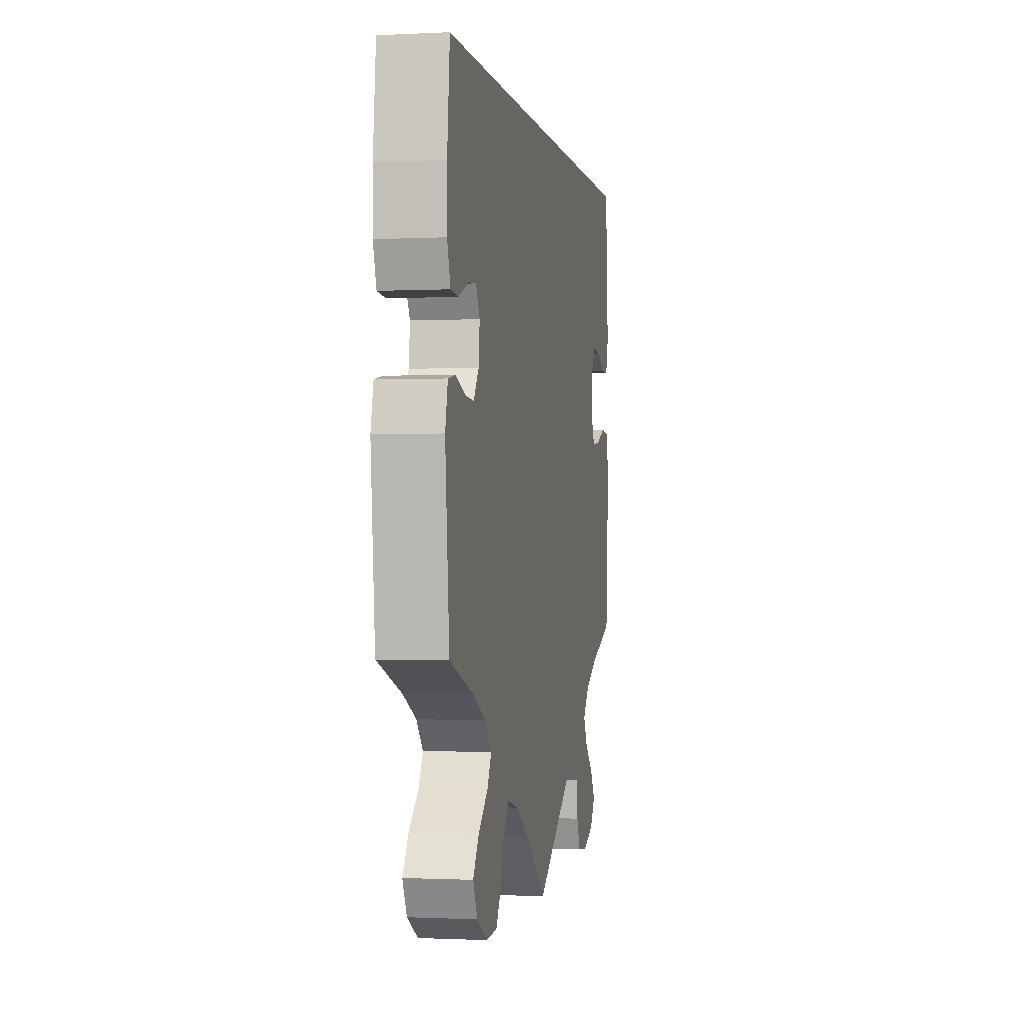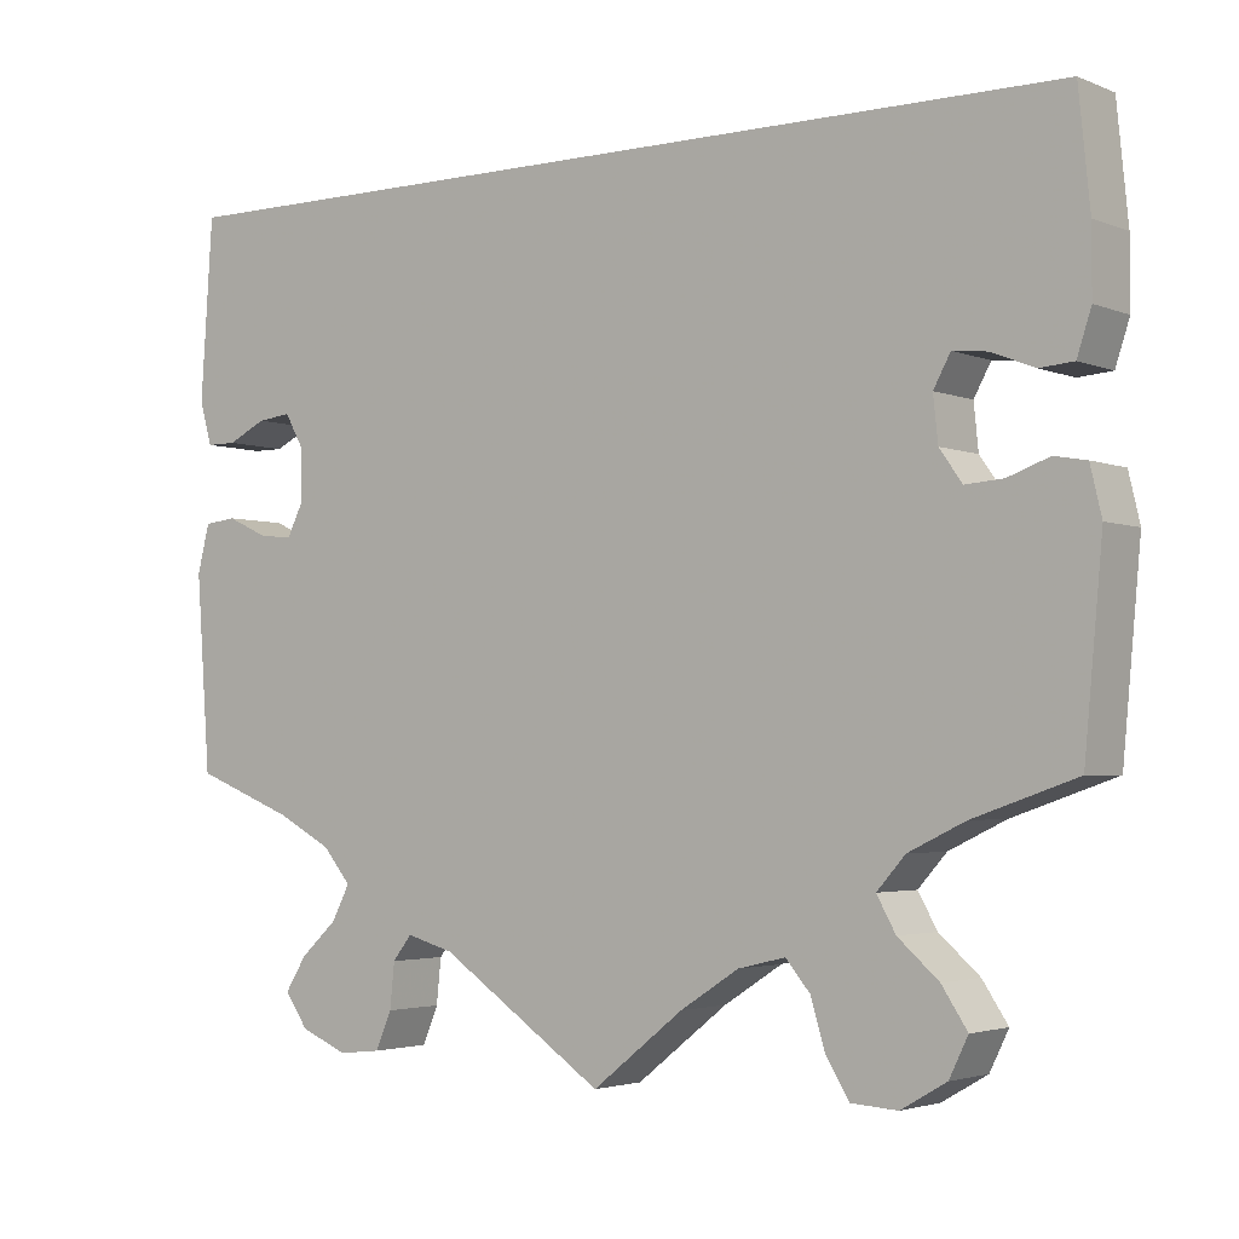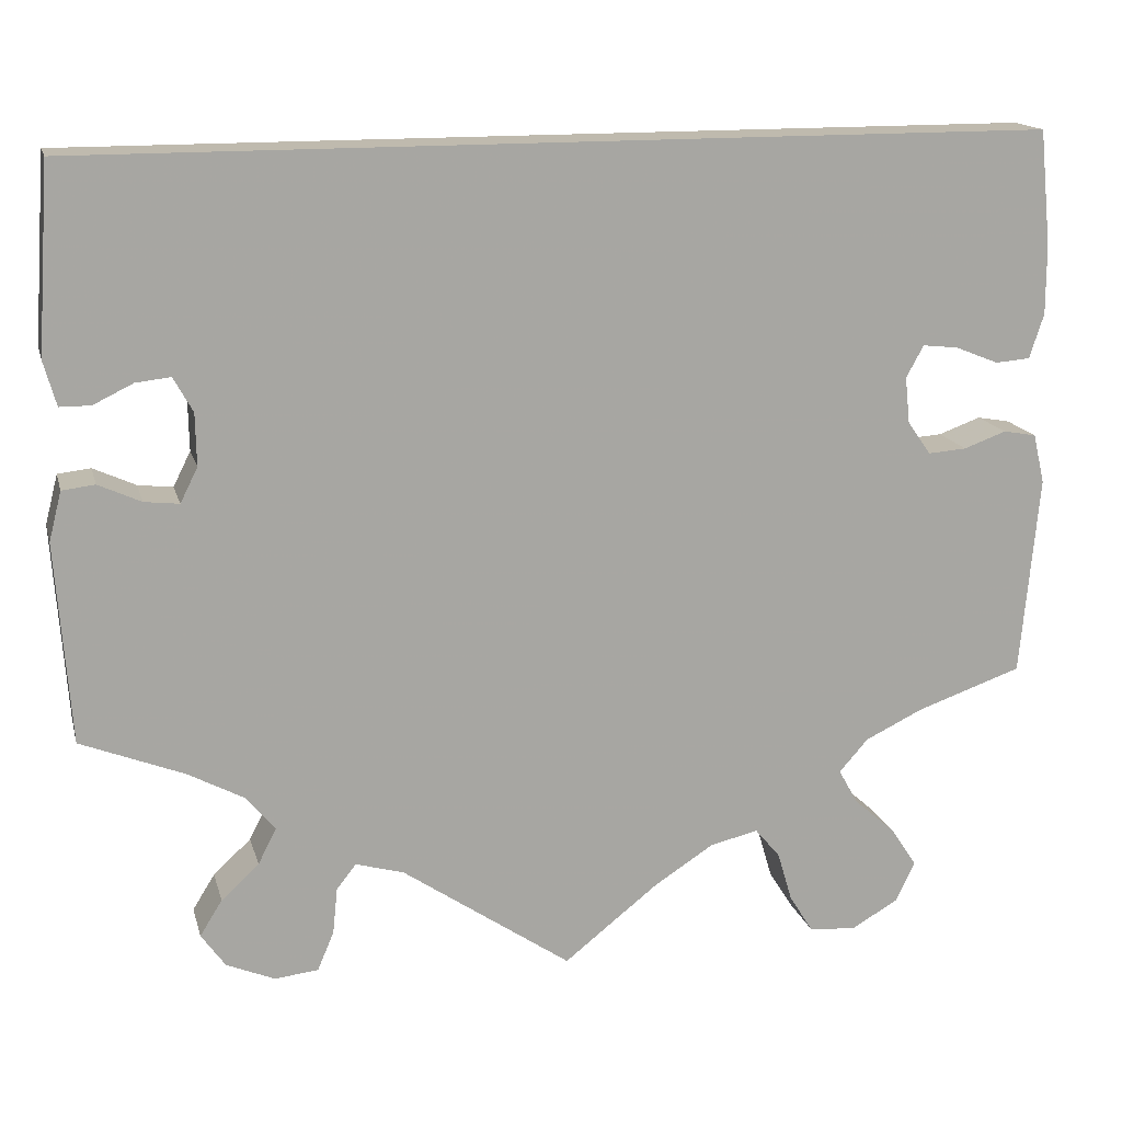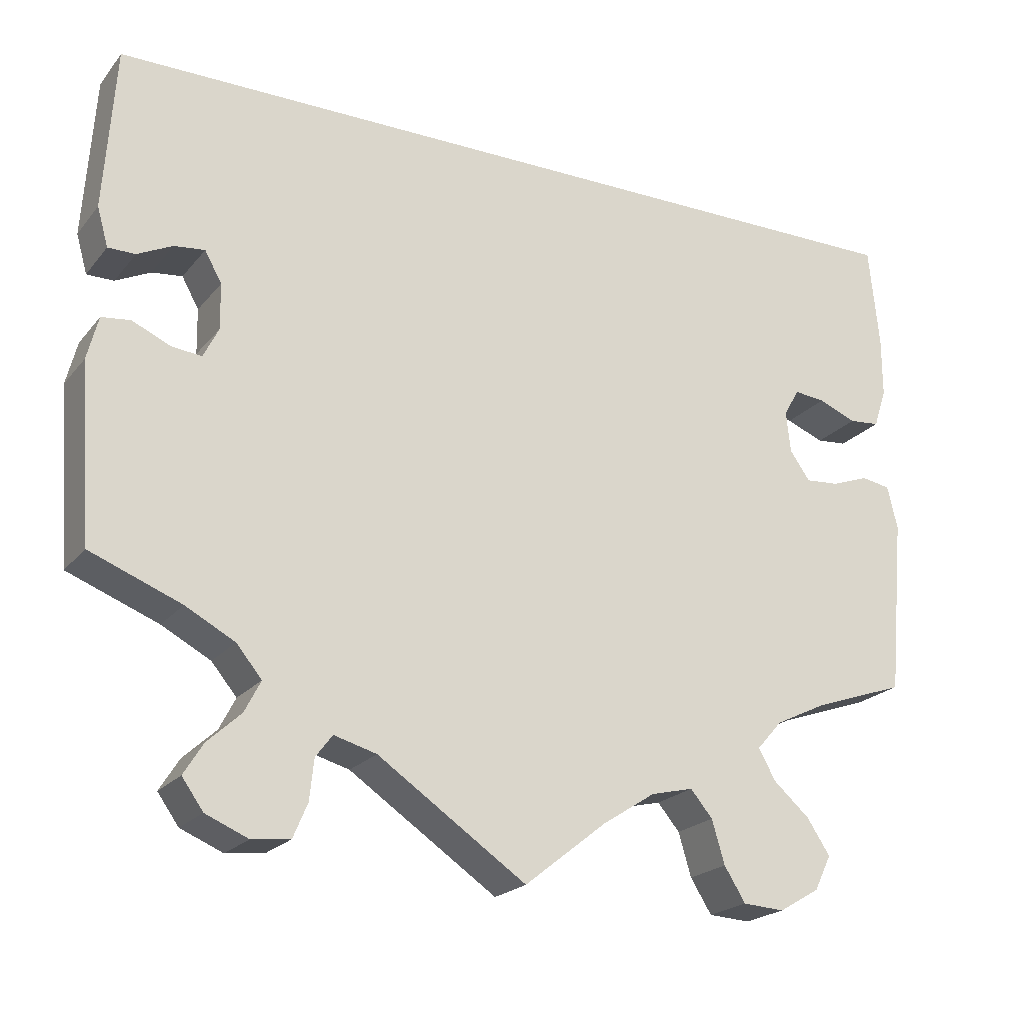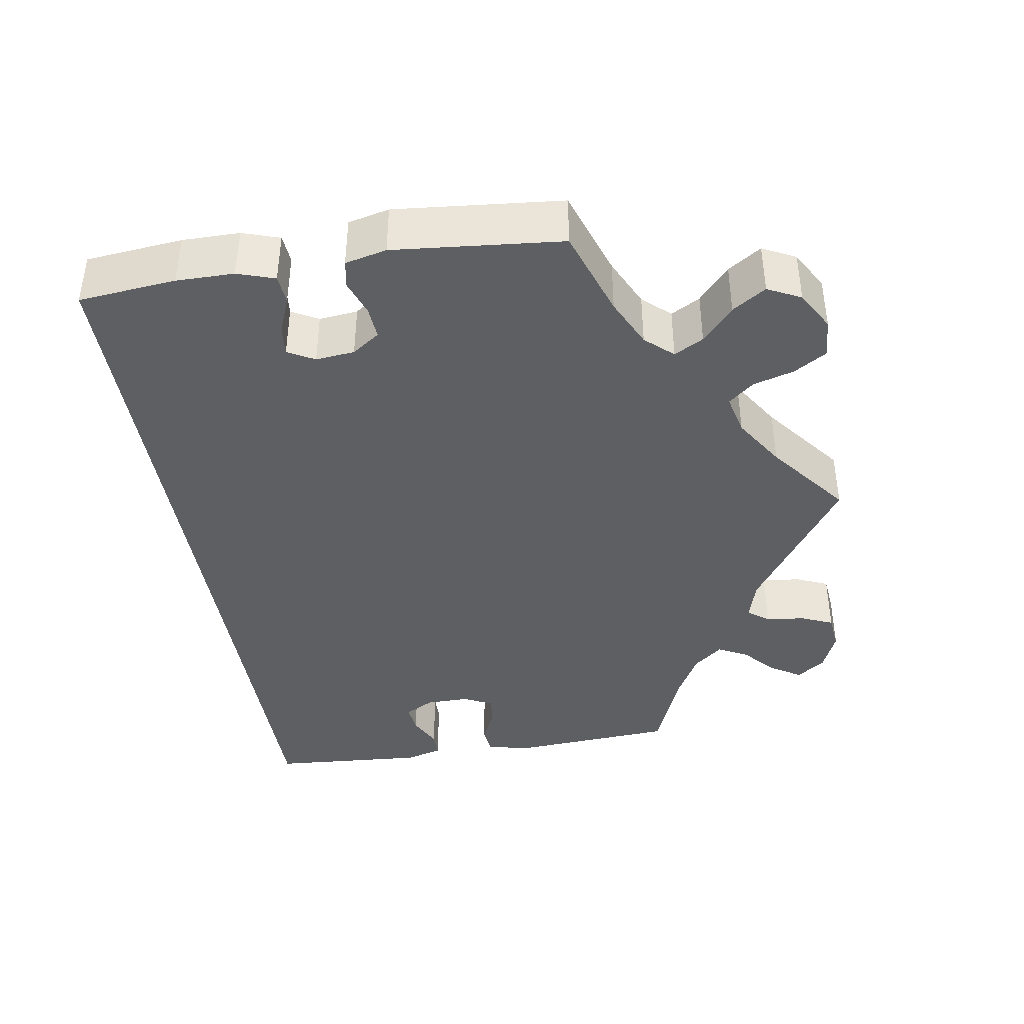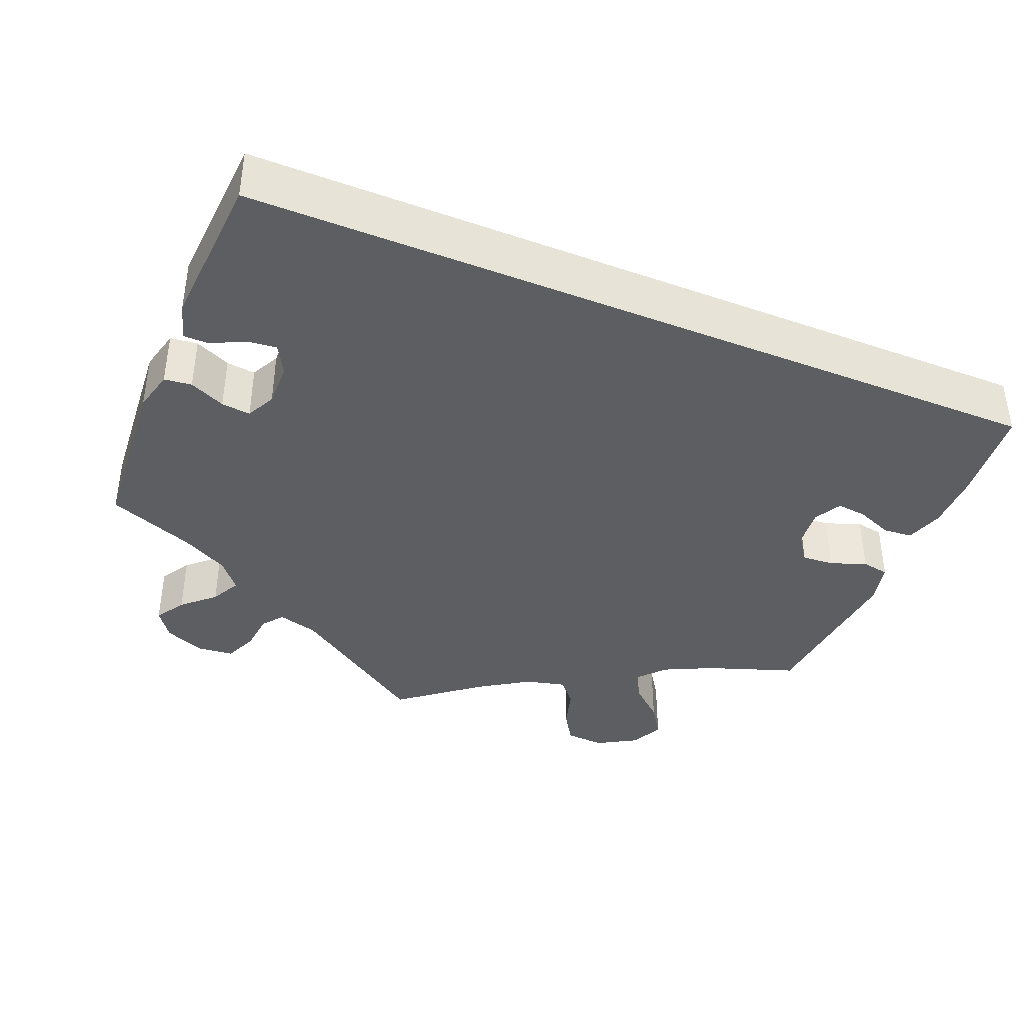
<metadata>
{"format":"obj","ext":"obj","renderer":"f3d","projection":"perspective","resolution":1024,"background":"white","views":[{"elev":-1.0,"azim":100.6,"up":"+Z"},{"elev":-3.0,"azim":36.6,"up":"+Z"},{"elev":15.6,"azim":-13.8,"up":"+Z"},{"elev":-21.4,"azim":-28.0,"up":"+Z"},{"elev":-40.3,"azim":99.0,"up":"+Y"},{"elev":-39.3,"azim":-22.4,"up":"+Y"}]}
</metadata>
<code>
v 0.512 0.07 0.169
v 0.512 0.07 0.098
v 0.497 0.07 0.052
v 0.461 0.07 0.049
v 0.416 0.07 0.067
v 0.379 0.07 0.071
v 0.361 0.07 0.038
v 0.366 0.07 -0.01
v 0.39 0.07 -0.044
v 0.43 0.07 -0.041
v 0.474 0.07 -0.025
v 0.508 0.07 -0.031
v 0.52 0.07 -0.082
v 0.501 0.07 -0.289
v 0.392 0.07 -0.327
v 0.332 0.07 -0.356
v 0.302 0.07 -0.39
v 0.322 0.07 -0.426
v 0.365 0.07 -0.464
v 0.392 0.07 -0.505
v 0.372 0.07 -0.546
v 0.324 0.07 -0.574
v 0.275 0.07 -0.571
v 0.25 0.07 -0.531
v 0.235 0.07 -0.48
v 0.209 0.07 -0.449
v 0.159 0.07 -0.461
v 0.097 0.07 -0.501
v 0 0.07 -0.578
v -0.175 0.07 -0.459
v -0.225 0.07 -0.445
v -0.245 0.07 -0.471
v -0.25 0.07 -0.519
v -0.267 0.07 -0.559
v -0.312 0.07 -0.564
v -0.362 0.07 -0.543
v -0.387 0.07 -0.508
v -0.364 0.07 -0.471
v -0.325 0.07 -0.435
v -0.306 0.07 -0.398
v -0.336 0.07 -0.362
v -0.394 0.07 -0.331
v -0.501 0.07 -0.289
v -0.516 0.07 -0.082
v -0.503 0.07 -0.031
v -0.469 0.07 -0.027
v -0.425 0.07 -0.047
v -0.389 0.07 -0.051
v -0.371 0.07 -0.015
v -0.372 0.07 0.039
v -0.392 0.07 0.075
v -0.428 0.07 0.071
v -0.469 0.07 0.051
v -0.501 0.07 0.051
v -0.514 0.07 0.097
v -0.501 0.07 0.289
v 0.5 0.07 0.289
v 0.512 0 0.169
v 0.512 0 0.098
v 0.497 0 0.052
v 0.461 0 0.049
v 0.416 0 0.067
v 0.379 0 0.071
v 0.361 0 0.038
v 0.366 0 -0.01
v 0.39 0 -0.044
v 0.43 0 -0.041
v 0.474 0 -0.025
v 0.508 0 -0.031
v 0.52 0 -0.082
v 0.501 0 -0.289
v 0.392 0 -0.327
v 0.332 0 -0.356
v 0.302 0 -0.39
v 0.322 0 -0.426
v 0.365 0 -0.464
v 0.392 0 -0.505
v 0.372 0 -0.546
v 0.324 0 -0.574
v 0.275 0 -0.571
v 0.25 0 -0.531
v 0.235 0 -0.48
v 0.209 0 -0.449
v 0.159 0 -0.461
v 0.097 0 -0.501
v 0 0 -0.578
v -0.175 0 -0.459
v -0.225 0 -0.445
v -0.245 0 -0.471
v -0.25 0 -0.519
v -0.267 0 -0.559
v -0.312 0 -0.564
v -0.362 0 -0.543
v -0.387 0 -0.508
v -0.364 0 -0.471
v -0.325 0 -0.435
v -0.306 0 -0.398
v -0.336 0 -0.362
v -0.394 0 -0.331
v -0.501 0 -0.289
v -0.516 0 -0.082
v -0.503 0 -0.031
v -0.469 0 -0.027
v -0.425 0 -0.047
v -0.389 0 -0.051
v -0.371 0 -0.015
v -0.372 0 0.039
v -0.392 0 0.075
v -0.428 0 0.071
v -0.469 0 0.051
v -0.501 0 0.051
v -0.514 0 0.097
v -0.501 0 0.289
v 0.5 0 0.289
f 52 53 54 55
f 51 52 55 56
f 50 51 56 57
f 44 45 46 47
f 42 43 44 47
f 41 42 47 48
f 40 41 48 49
f 36 37 38 39
f 36 39 40
f 35 36 40
f 32 33 34 35
f 32 35 40
f 31 32 40 49
f 28 29 30
f 27 28 30 31
f 26 27 31 49
f 22 23 24 25
f 22 25 26
f 21 22 26
f 18 19 20 21
f 17 18 21 26
f 16 17 26 49
f 12 13 14 15
f 10 11 12 15
f 9 10 15 16
f 8 9 16 49
f 2 3 4 5
f 2 5 6
f 1 2 6
f 57 1 6
f 50 57 6
f 7 8 49 50
f 6 7 50
f 112 111 110 109
f 113 112 109 108
f 114 113 108 107
f 104 103 102 101
f 104 101 100 99
f 105 104 99 98
f 106 105 98 97
f 96 95 94 93
f 97 96 93
f 97 93 92
f 92 91 90 89
f 97 92 89
f 106 97 89 88
f 87 86 85
f 88 87 85 84
f 106 88 84 83
f 82 81 80 79
f 83 82 79
f 83 79 78
f 78 77 76 75
f 83 78 75 74
f 106 83 74 73
f 72 71 70 69
f 72 69 68 67
f 73 72 67 66
f 106 73 66 65
f 62 61 60 59
f 63 62 59
f 63 59 58
f 63 58 114
f 63 114 107
f 107 106 65 64
f 107 64 63
f 1 58 59 2
f 2 59 60 3
f 3 60 61 4
f 4 61 62 5
f 5 62 63 6
f 6 63 64 7
f 7 64 65 8
f 8 65 66 9
f 9 66 67 10
f 10 67 68 11
f 11 68 69 12
f 12 69 70 13
f 13 70 71 14
f 14 71 72 15
f 15 72 73 16
f 16 73 74 17
f 17 74 75 18
f 18 75 76 19
f 19 76 77 20
f 20 77 78 21
f 21 78 79 22
f 22 79 80 23
f 23 80 81 24
f 24 81 82 25
f 25 82 83 26
f 26 83 84 27
f 27 84 85 28
f 28 85 86 29
f 29 86 87 30
f 30 87 88 31
f 31 88 89 32
f 32 89 90 33
f 33 90 91 34
f 34 91 92 35
f 35 92 93 36
f 36 93 94 37
f 37 94 95 38
f 38 95 96 39
f 39 96 97 40
f 40 97 98 41
f 41 98 99 42
f 42 99 100 43
f 43 100 101 44
f 44 101 102 45
f 45 102 103 46
f 46 103 104 47
f 47 104 105 48
f 48 105 106 49
f 49 106 107 50
f 50 107 108 51
f 51 108 109 52
f 52 109 110 53
f 53 110 111 54
f 54 111 112 55
f 55 112 113 56
f 56 113 114 57
f 57 114 58 1

</code>
